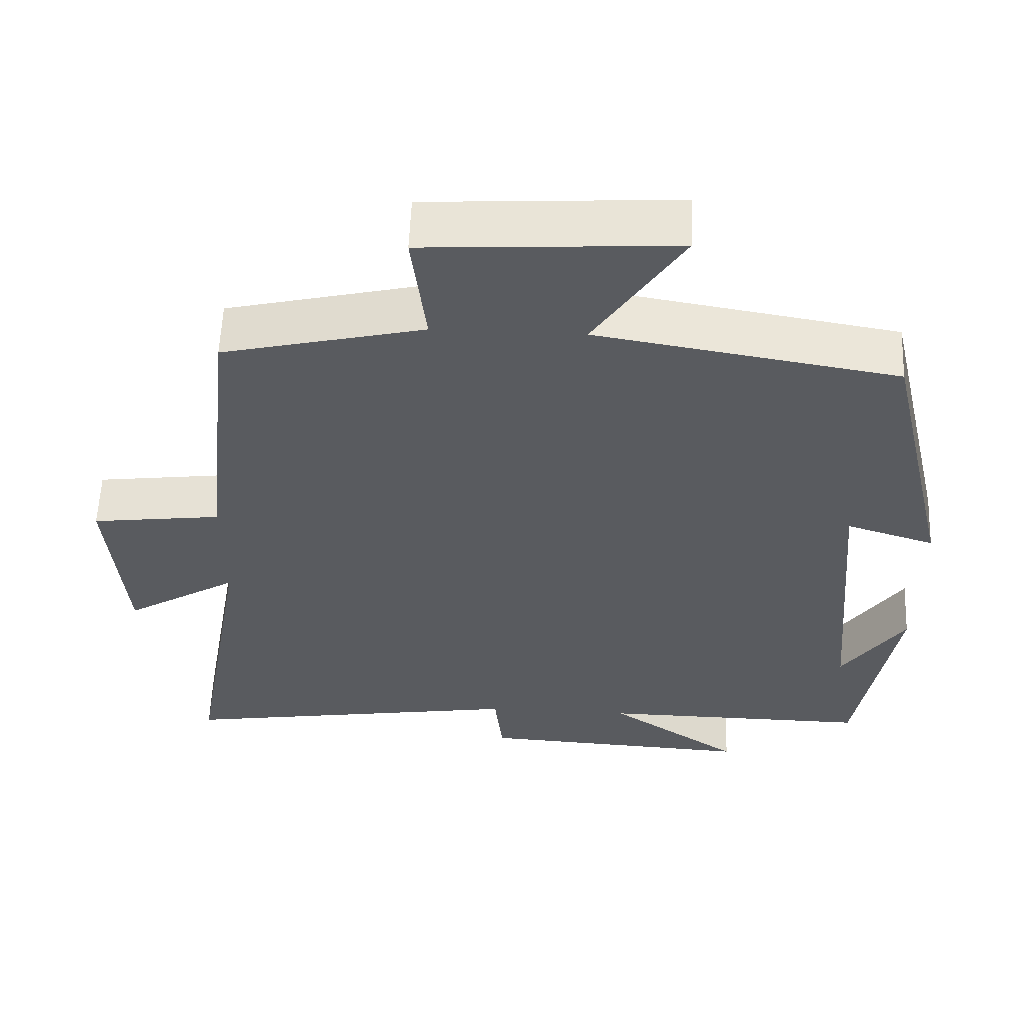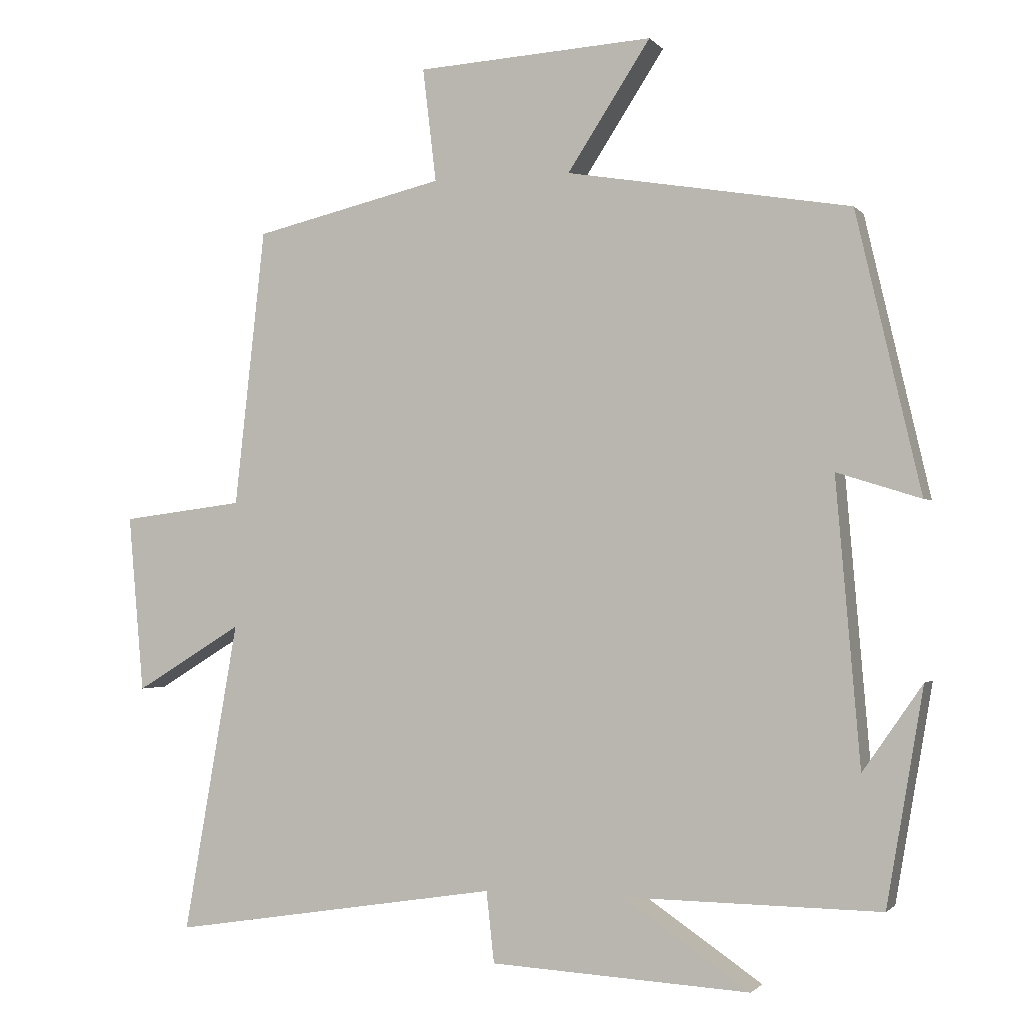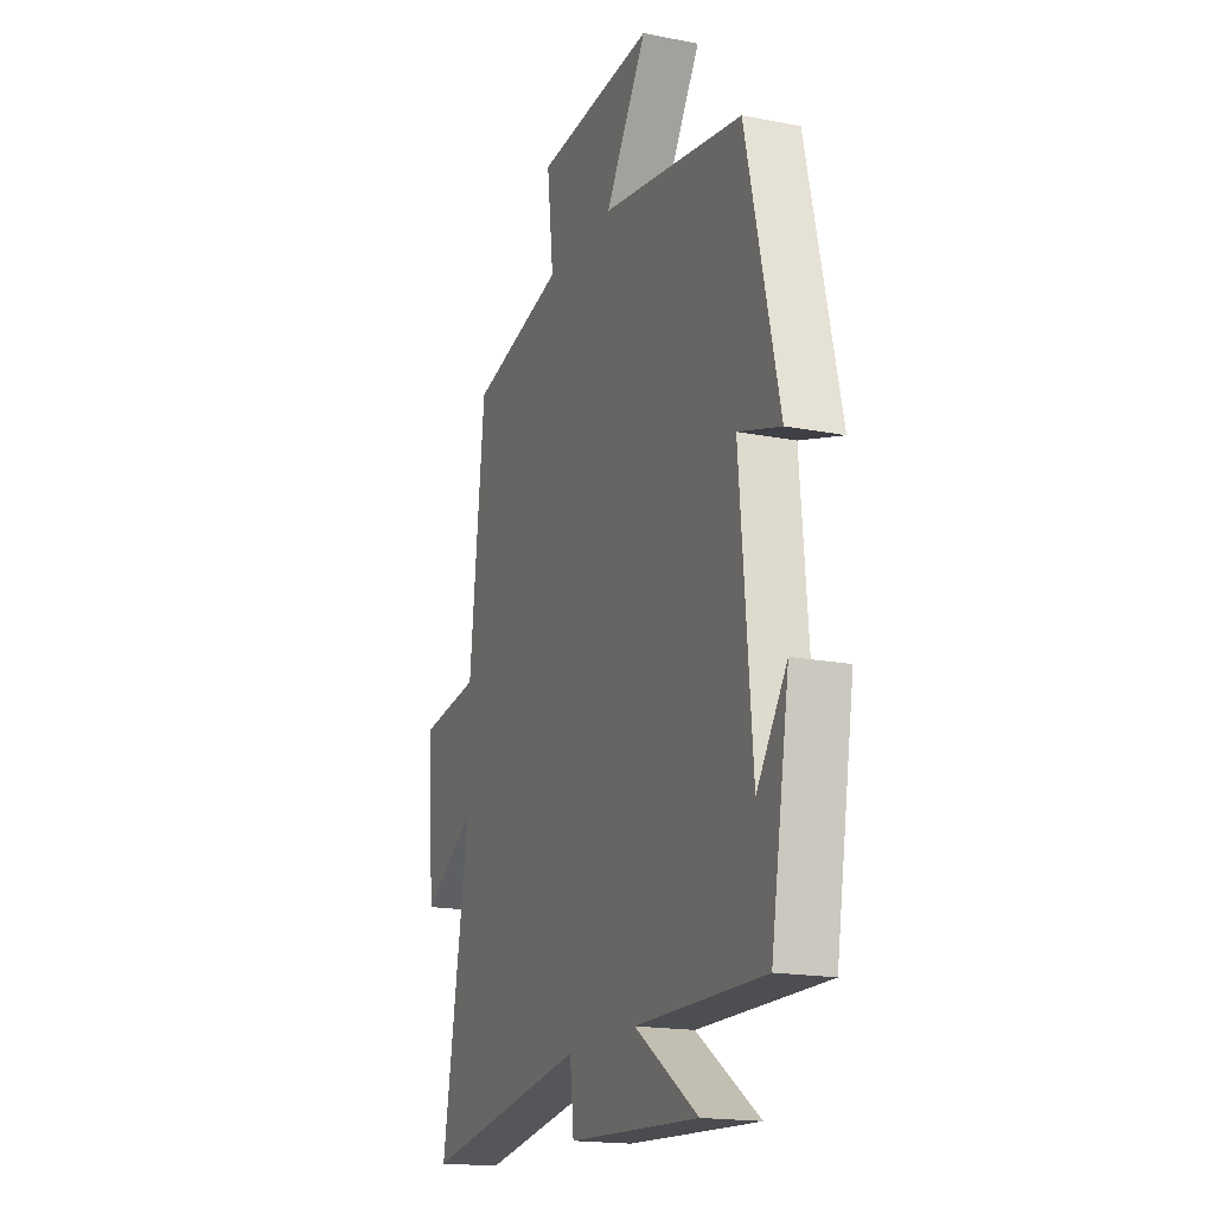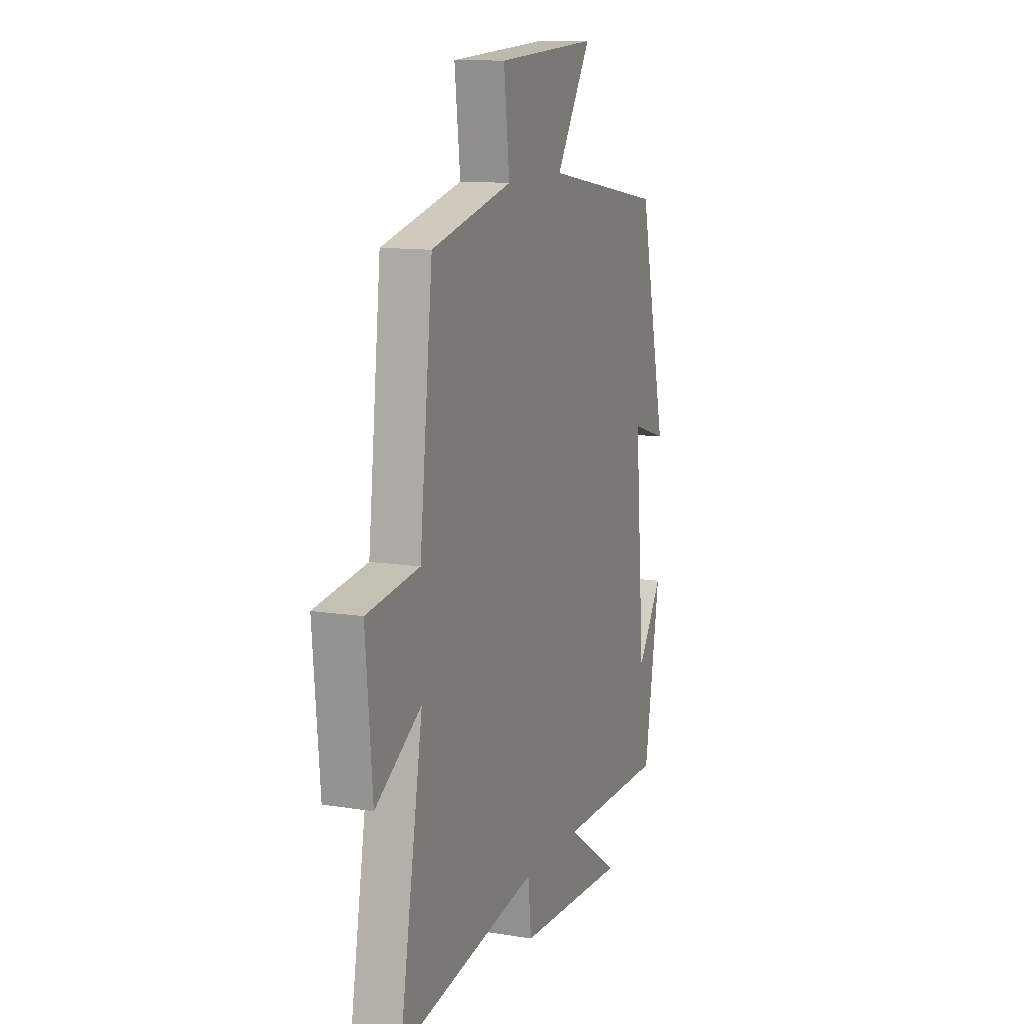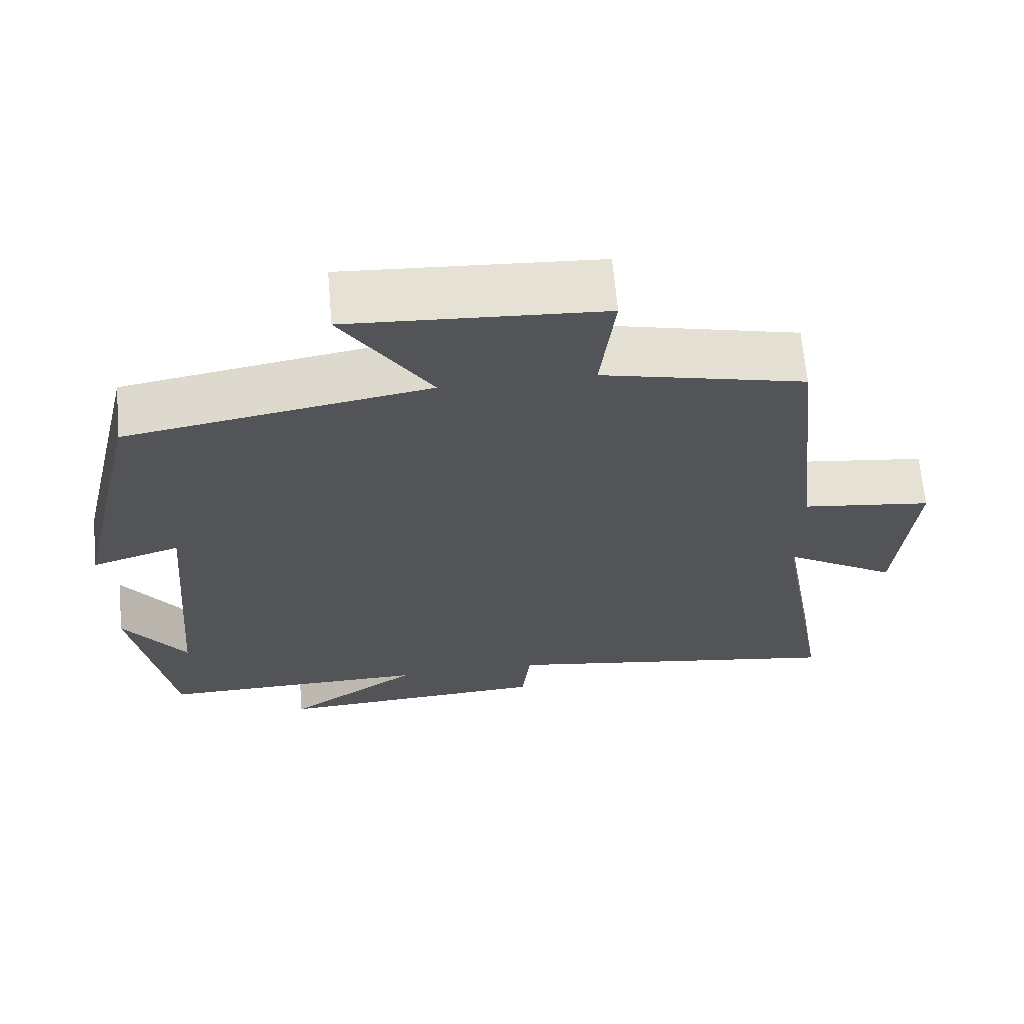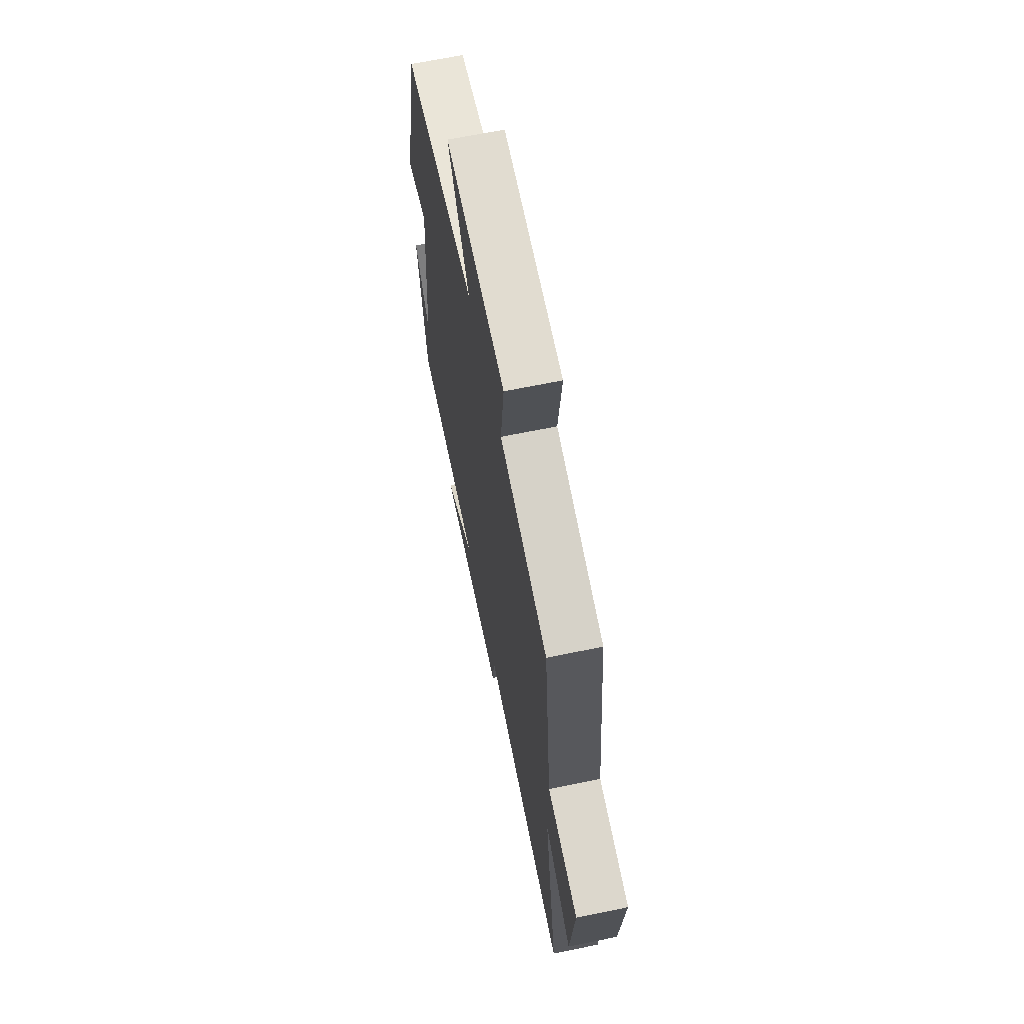
<metadata>
{"format":"obj","ext":"obj","renderer":"f3d","projection":"perspective","resolution":1024,"background":"white","views":[{"elev":57.5,"azim":-177.7,"up":"+Z"},{"elev":-1.6,"azim":-160.8,"up":"+Z"},{"elev":-17.8,"azim":-111.0,"up":"+Z"},{"elev":12.1,"azim":110.8,"up":"+Z"},{"elev":65.9,"azim":-5.0,"up":"+Z"},{"elev":66.2,"azim":78.3,"up":"+Z"}]}
</metadata>
<code>
v 0.577 0.07 -0.573
v 0.112 0.07 -0.5
v 0.101 0.07 -0.6
v -0.265 0.07 -0.62
v -0.088 0.07 -0.5
v -0.448 0.07 -0.504
v -0.5 0.07 -0.201
v -0.416 0.07 -0.322
v -0.382 0.07 0.078
v -0.5 0.07 0.041
v -0.409 0.07 0.433
v -0.009 0.07 0.5
v -0.126 0.07 0.68
v 0.208 0.07 0.66
v 0.189 0.07 0.5
v 0.457 0.07 0.437
v 0.5 0.07 0.046
v 0.673 0.07 0.024
v 0.651 0.07 -0.226
v 0.5 0.07 -0.134
v 0.577 0 -0.573
v 0.112 0 -0.5
v 0.101 0 -0.6
v -0.265 0 -0.62
v -0.088 0 -0.5
v -0.448 0 -0.504
v -0.5 0 -0.201
v -0.416 0 -0.322
v -0.382 0 0.078
v -0.5 0 0.041
v -0.409 0 0.433
v -0.009 0 0.5
v -0.126 0 0.68
v 0.208 0 0.66
v 0.189 0 0.5
v 0.457 0 0.437
v 0.5 0 0.046
v 0.673 0 0.024
v 0.651 0 -0.226
v 0.5 0 -0.134
f 17 18 19 20
f 15 16 17 20
f 15 20 1 2
f 12 13 14 15
f 9 10 11 12
f 8 9 12 15
f 6 7 8
f 5 6 8 15
f 2 3 4 5
f 2 5 15
f 40 39 38 37
f 40 37 36 35
f 22 21 40 35
f 35 34 33 32
f 32 31 30 29
f 35 32 29 28
f 28 27 26
f 35 28 26 25
f 25 24 23 22
f 35 25 22
f 1 21 22 2
f 2 22 23 3
f 3 23 24 4
f 4 24 25 5
f 5 25 26 6
f 6 26 27 7
f 7 27 28 8
f 8 28 29 9
f 9 29 30 10
f 10 30 31 11
f 11 31 32 12
f 12 32 33 13
f 13 33 34 14
f 14 34 35 15
f 15 35 36 16
f 16 36 37 17
f 17 37 38 18
f 18 38 39 19
f 19 39 40 20
f 20 40 21 1

</code>
